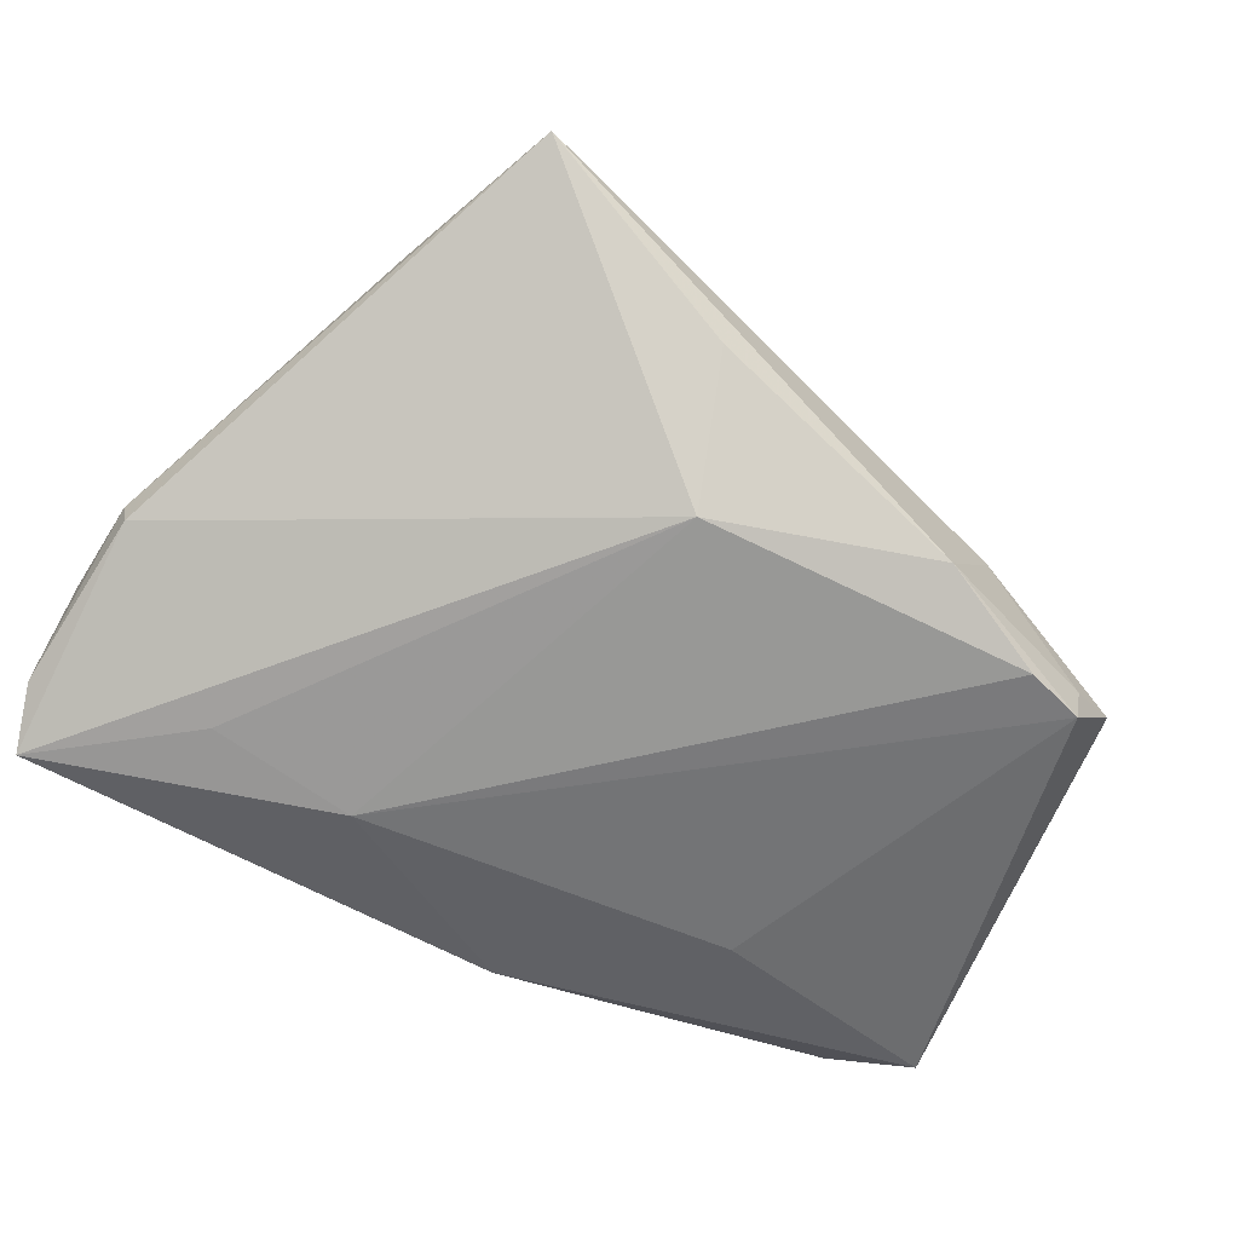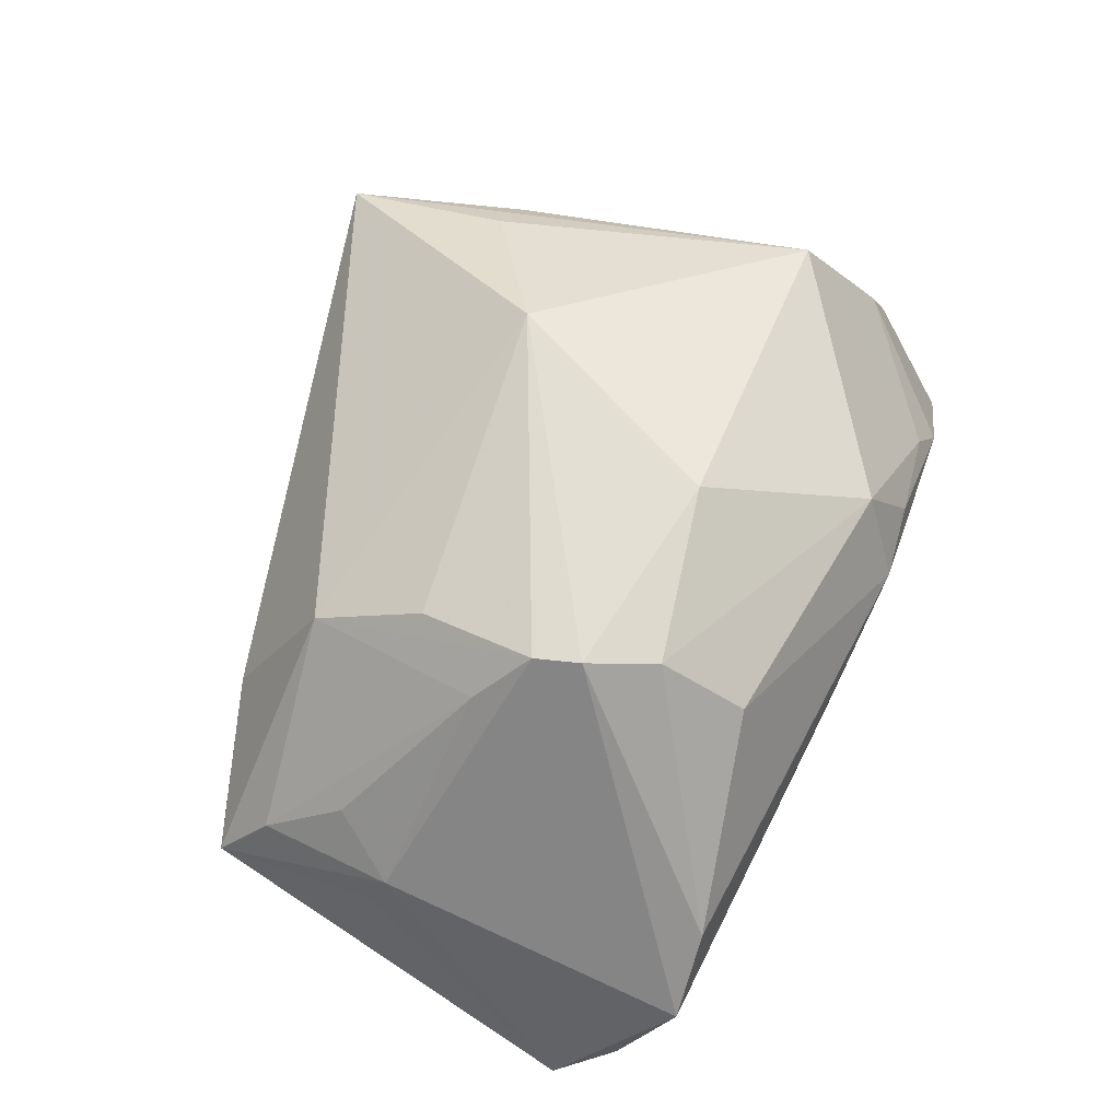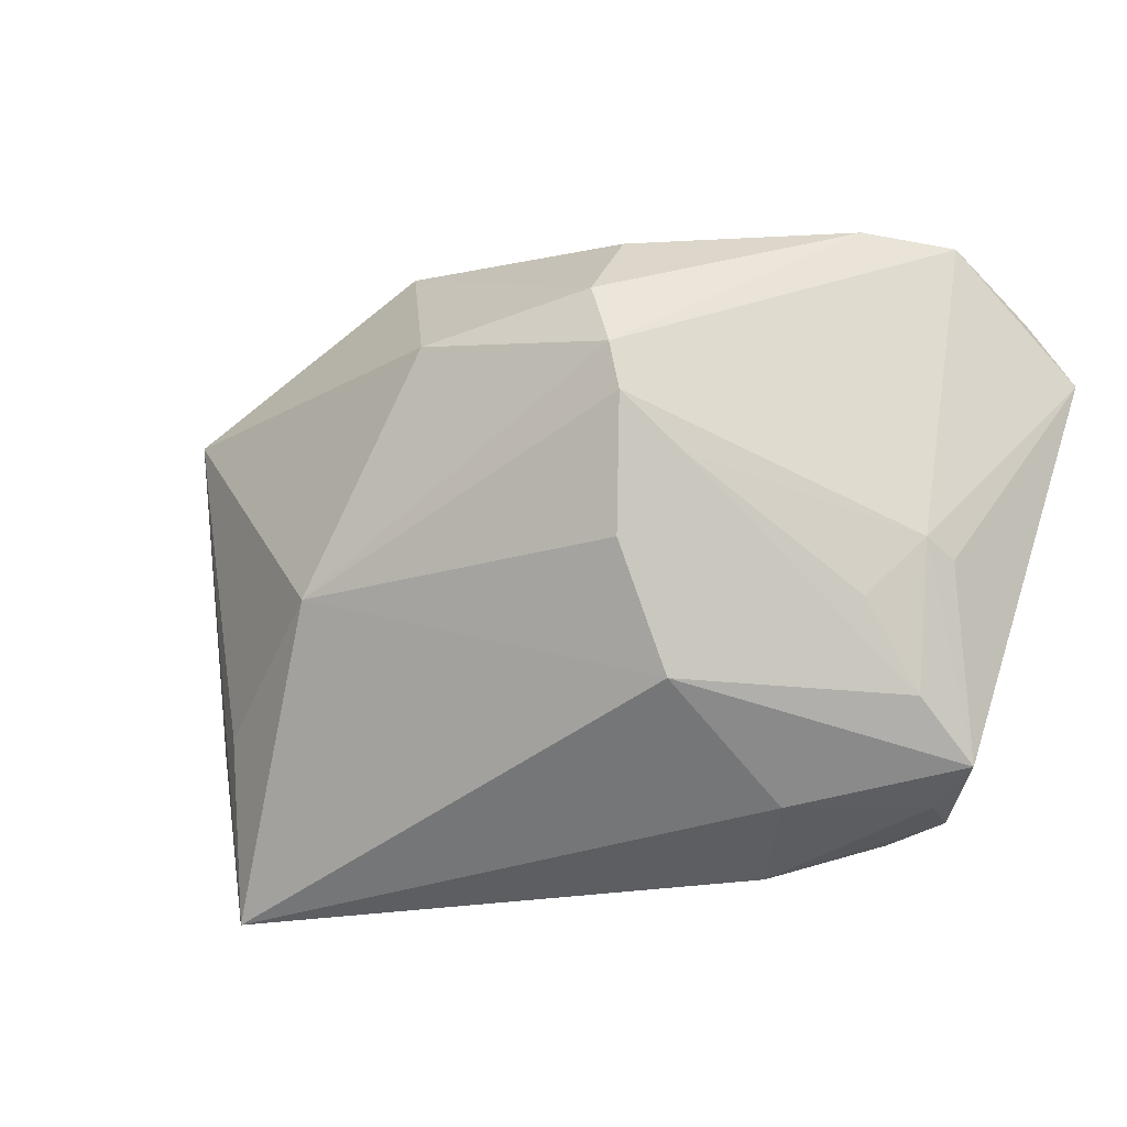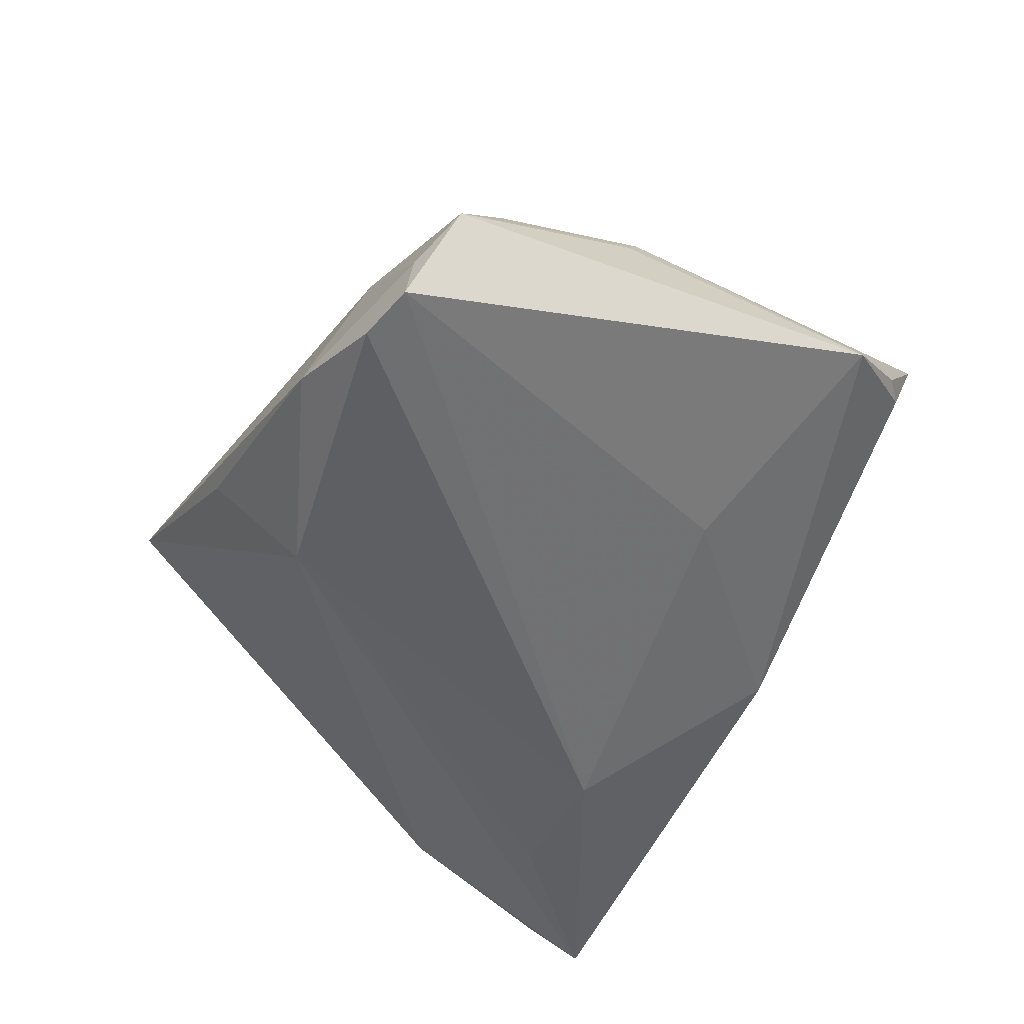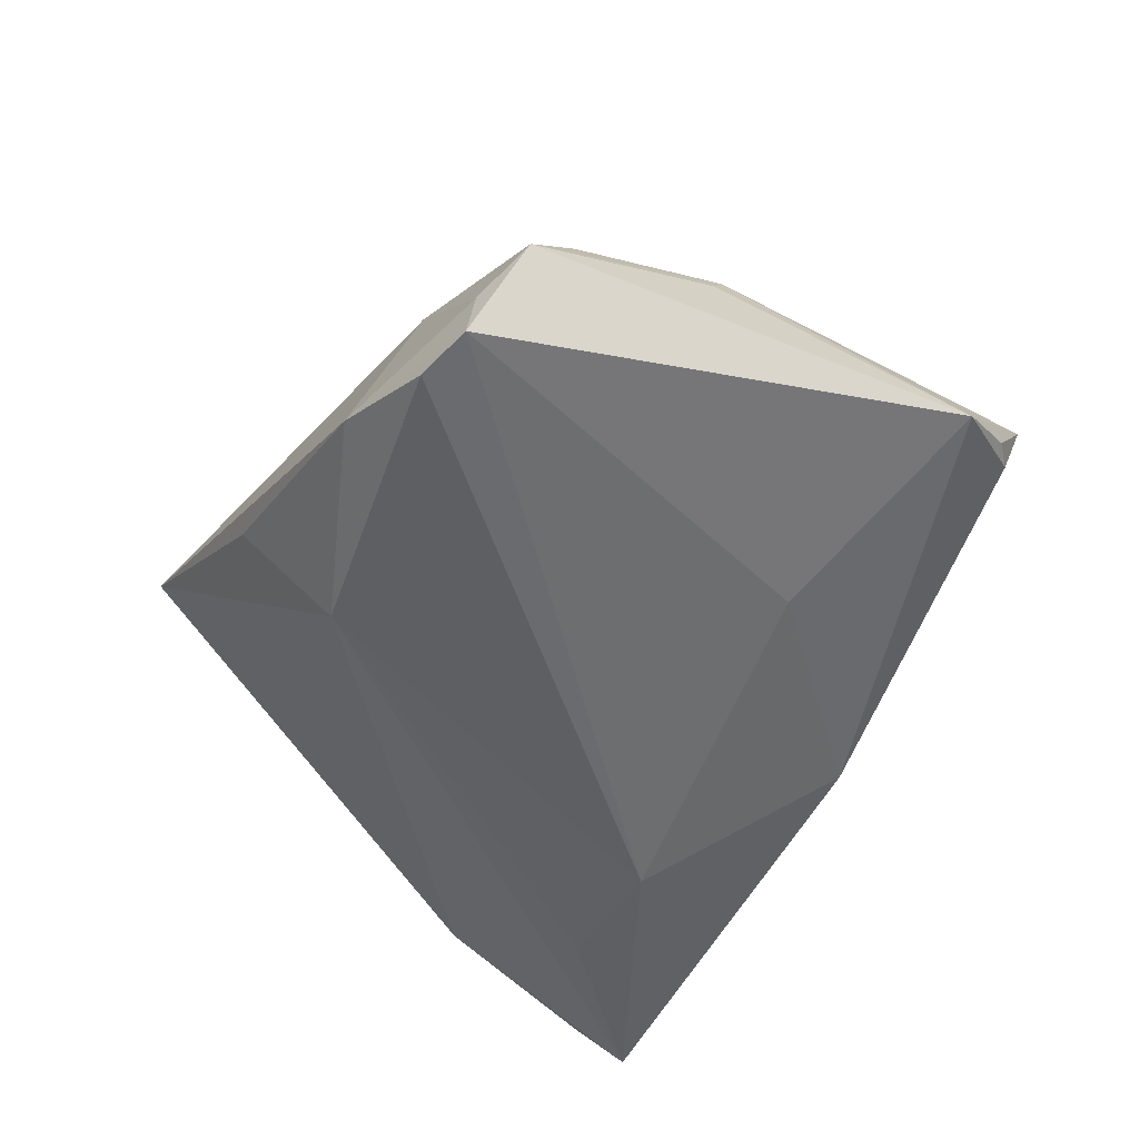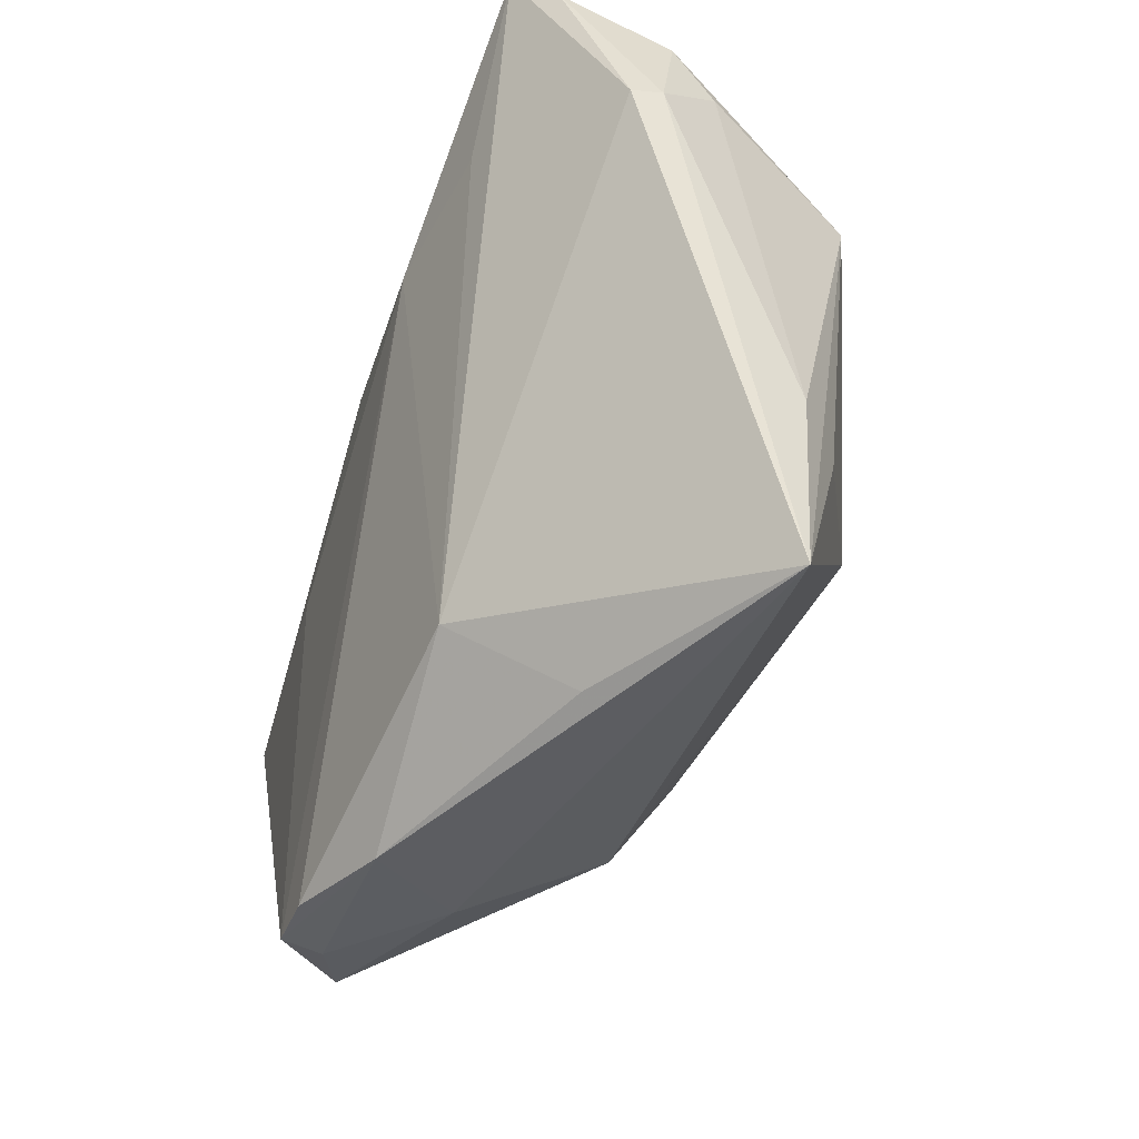
<metadata>
{"format":"obj","ext":"obj","renderer":"f3d","projection":"perspective","resolution":1024,"background":"white","views":[{"elev":-51.0,"azim":-35.5,"up":"+Z"},{"elev":59.4,"azim":108.1,"up":"+Z"},{"elev":-23.1,"azim":38.4,"up":"+Y"},{"elev":-56.0,"azim":61.9,"up":"+Z"},{"elev":-54.7,"azim":59.9,"up":"+Z"},{"elev":-51.8,"azim":-105.9,"up":"+Y"}]}
</metadata>
<code>
v 0.001201 0.01806 0.02876
v 0.0297 -0.03622 -0.02464
v -0.05605 0.03071 -0.003157
v -0.03702 -0.0205 0.01945
v 0.00189 0.03854 -0.0173
v 0.04807 -0.007296 -0.006113
v 0.02201 0.0304 0.0162
v 0.04389 0.03261 -0.002535
v 0.02698 0.01155 0.02583
v -0.01849 0.04178 0.005472
v -0.04307 0.02044 0.02201
v -0.03958 -0.04266 0.01406
v 0.02634 0.01421 -0.02876
v 0.04452 -0.02513 -0.008592
v -0.008596 0.04218 0.004853
v 0.05129 0.03198 -0.01216
v 0.04251 -0.01489 -0.001009
v -0.05759 0.03446 -0.01771
v -0.05759 0.01451 -0.009207
v -0.05759 0.01586 -0.005221
v -0.01453 -0.03988 -0.00281
v -0.012 0.03766 0.01571
v 0.02668 -0.03537 -0.006656
v 0.03151 -0.0007434 0.01809
v 0.0374 -0.03474 -0.02532
v -0.03794 0.04266 -0.004987
v 0.02365 -0.009738 0.02026
v 0.0277 0.005583 0.0249
v -0.03254 0.041 0.001072
v -0.021 0.0228 -0.02746
v -0.05498 0.04043 -0.02315
v -0.05467 0.02323 0.002239
v 0.05154 0.02783 -0.02304
v -0.009857 -0.02814 -0.01787
v 0.02346 0.0202 0.02448
v 0.04914 -0.00927 -0.01022
v 0.05759 0.01785 -0.02858
v 0.01635 -0.0395 -0.01825
v -0.05243 0.0408 -0.01737
v -0.04977 0.02957 0.006834
v 0.006287 0.03501 -0.02743
v -0.04416 -0.01983 0.01386
v 0.03887 -0.03446 -0.01991
v 0.05418 0.02534 -0.02345
v -0.0392 0.04137 -0.01591
v -0.03906 0.02387 -0.02338
v 0.04625 -0.0318 -0.0168
v 0.02425 -0.02429 0.01191
v -0.01685 -0.009847 0.02876
f 20 12 42
f 16 33 41
f 41 33 37
f 37 13 41
f 38 34 2
f 37 47 25
f 25 13 37
f 25 38 2
f 37 16 6
f 12 49 4
f 35 22 1
f 48 49 12
f 20 42 32
f 32 3 20
f 7 22 35
f 22 7 15
f 15 45 26
f 44 16 37
f 37 33 44
f 44 33 16
f 19 12 20
f 19 34 12
f 2 34 30
f 30 41 13
f 30 25 2
f 13 25 30
f 12 34 21
f 21 38 12
f 34 38 21
f 43 25 47
f 38 25 43
f 36 47 37
f 37 6 36
f 36 6 47
f 11 1 22
f 49 1 11
f 11 4 49
f 11 32 42
f 3 32 11
f 11 40 3
f 11 42 12
f 12 4 11
f 47 6 14
f 14 48 47
f 23 48 12
f 47 48 23
f 12 38 23
f 23 43 47
f 38 43 23
f 10 15 26
f 22 15 10
f 16 41 5
f 5 15 16
f 45 15 5
f 16 15 8
f 8 15 7
f 8 7 35
f 26 40 29
f 29 10 26
f 22 10 29
f 29 11 22
f 40 11 29
f 20 3 18
f 18 19 20
f 9 1 49
f 35 1 9
f 9 8 35
f 16 8 9
f 28 9 49
f 28 6 16
f 16 9 28
f 34 19 31
f 19 18 31
f 41 30 31
f 31 5 41
f 45 5 31
f 26 45 31
f 31 18 3
f 48 14 24
f 24 28 48
f 6 28 24
f 49 48 27
f 27 28 49
f 48 28 27
f 46 30 34
f 34 31 46
f 46 31 30
f 26 31 39
f 39 31 3
f 39 40 26
f 3 40 39
f 17 14 6
f 6 24 17
f 17 24 14

</code>
